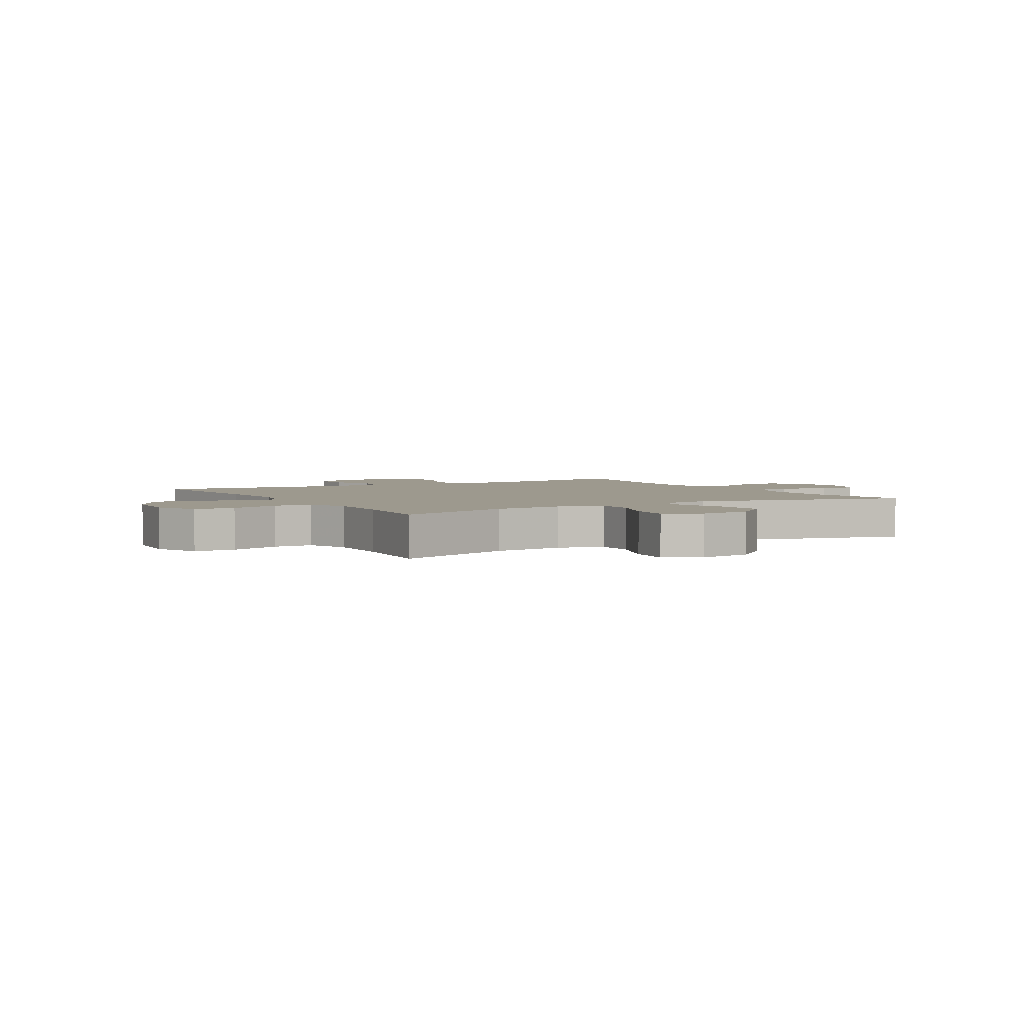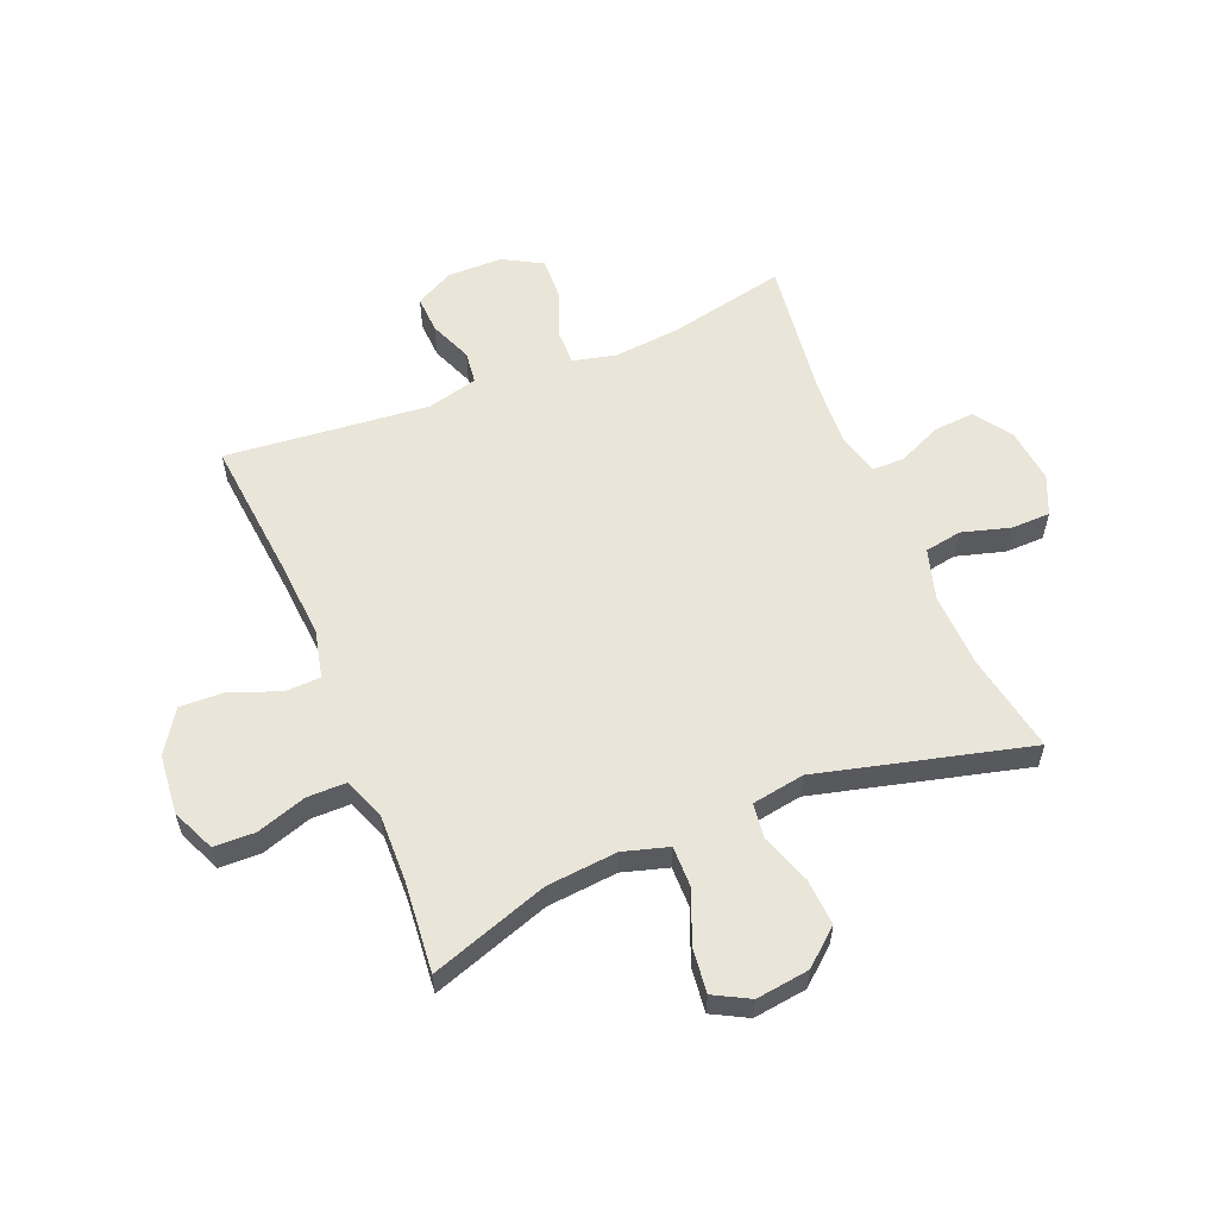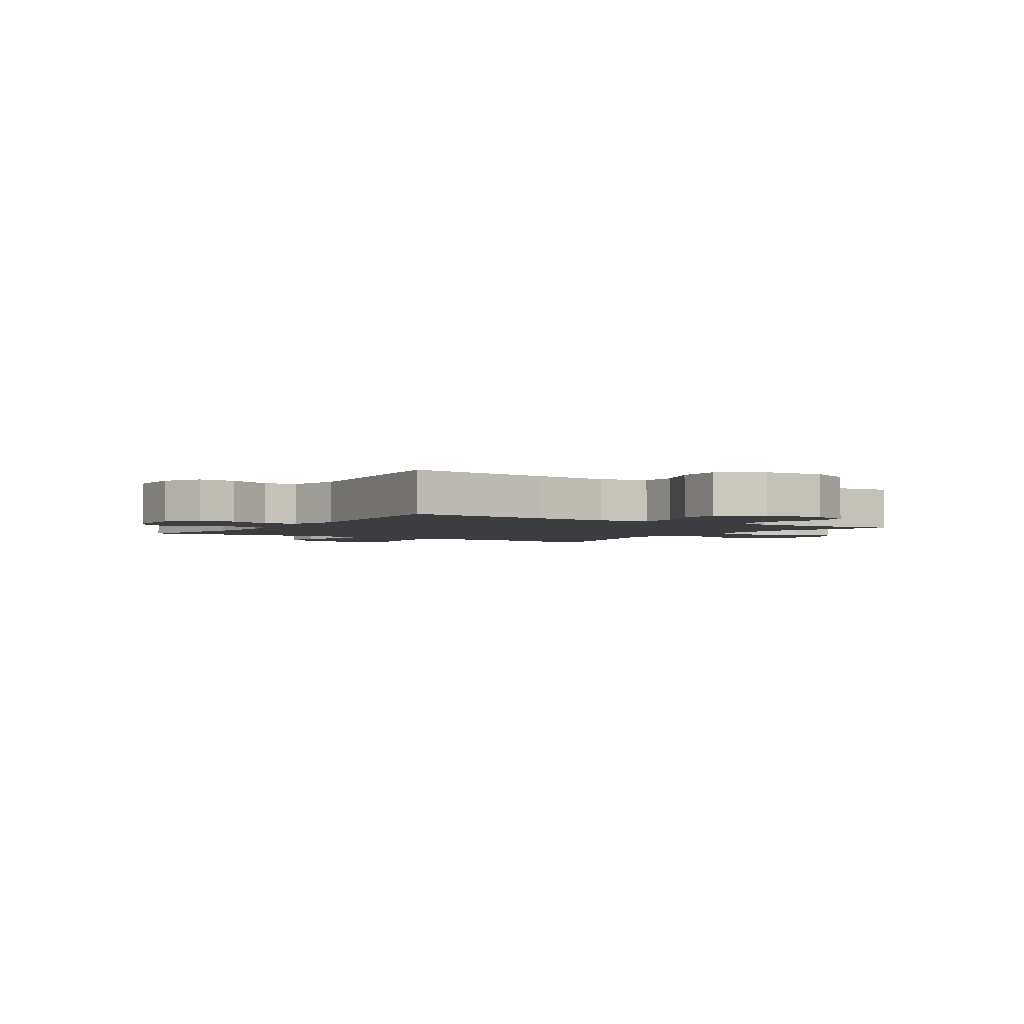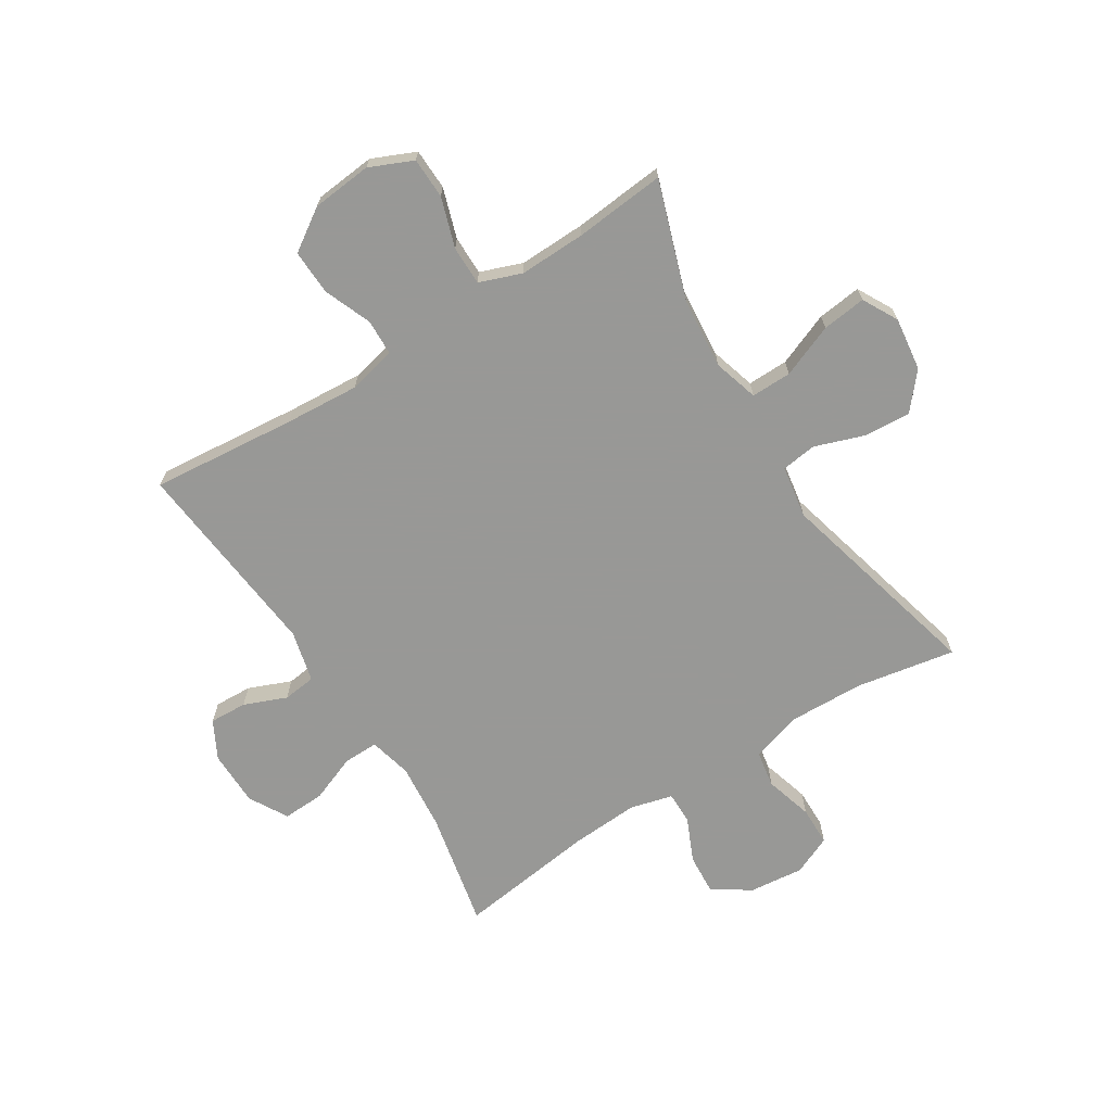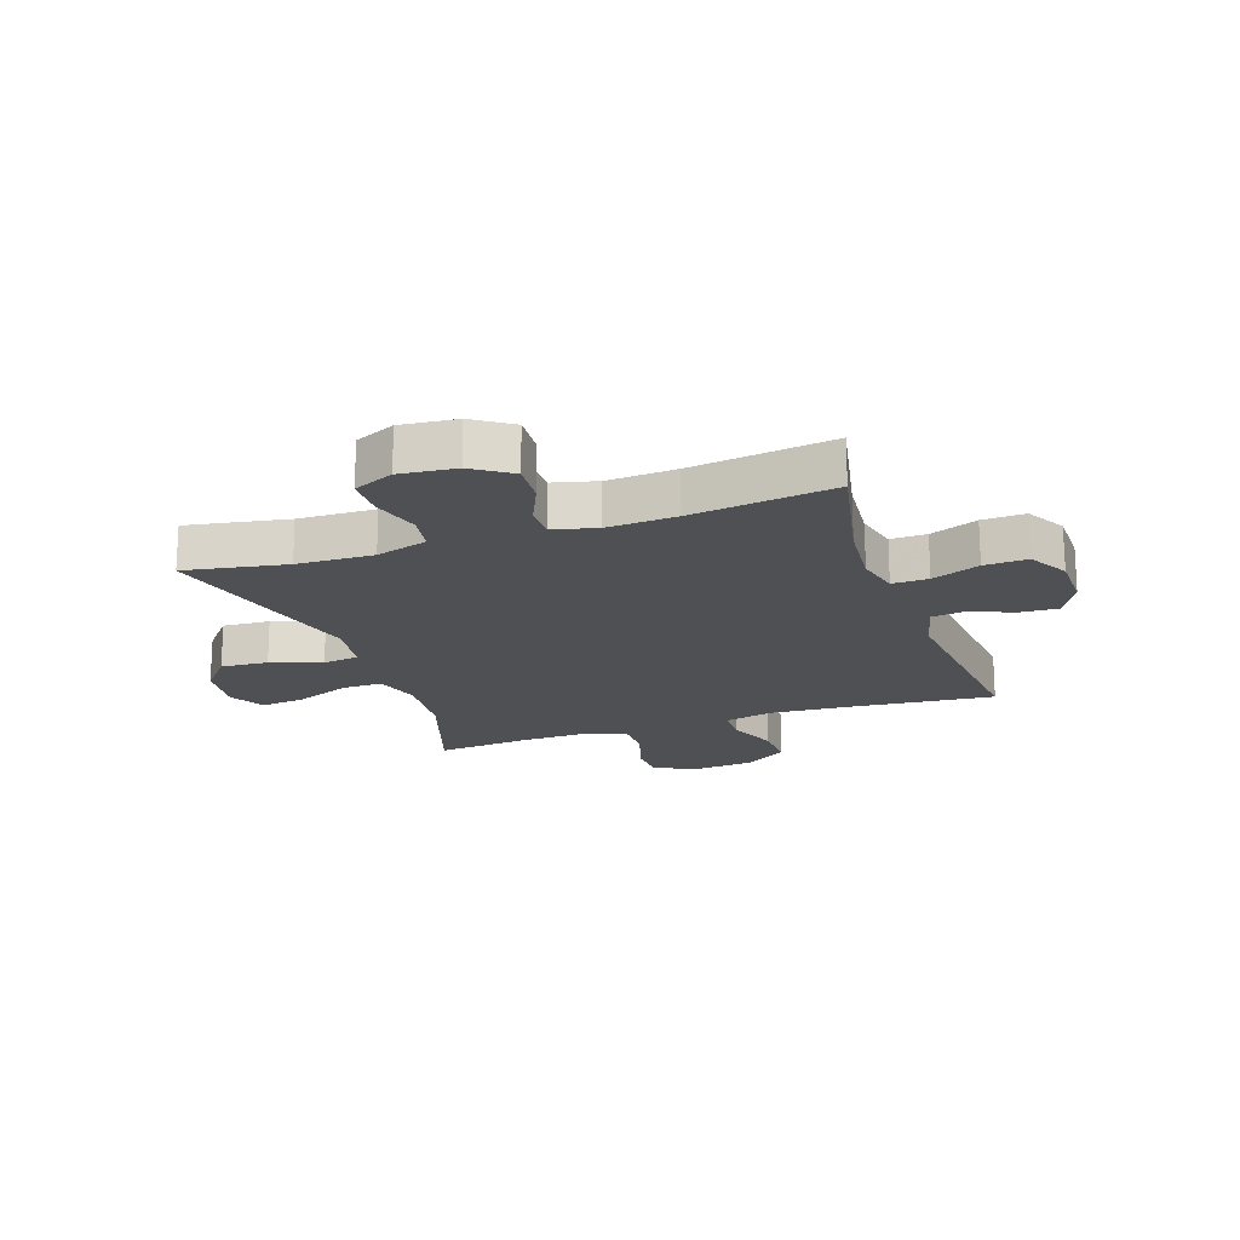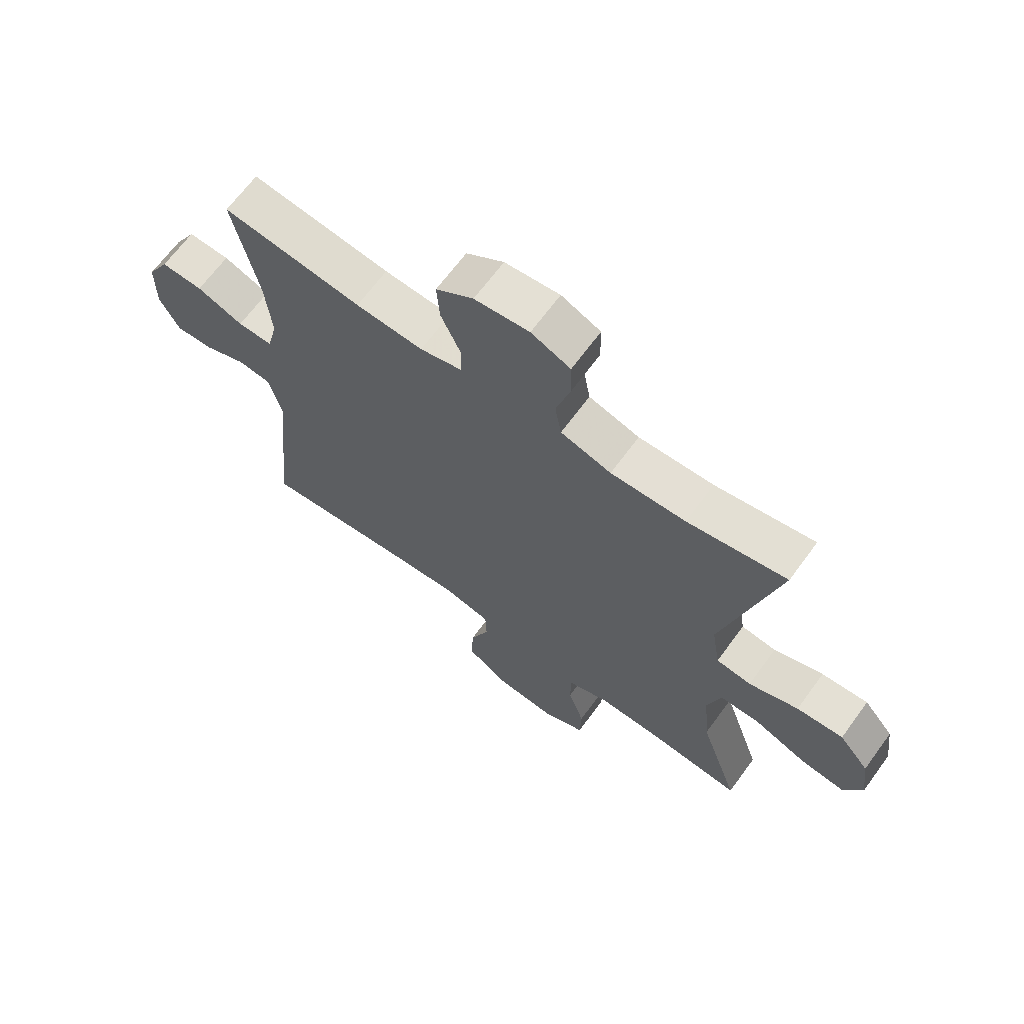
<metadata>
{"format":"obj","ext":"obj","renderer":"f3d","projection":"perspective","resolution":1024,"background":"white","views":[{"elev":3.3,"azim":-120.5,"up":"+Y"},{"elev":57.8,"azim":-112.4,"up":"+Y"},{"elev":-2.7,"azim":146.7,"up":"+Y"},{"elev":-68.5,"azim":-147.8,"up":"+Y"},{"elev":-18.9,"azim":19.1,"up":"+Y"},{"elev":66.7,"azim":-143.8,"up":"+Z"}]}
</metadata>
<code>
v 0.5 0.07 -0.5
v 0.248 0.07 -0.476
v 0.119 0.07 -0.467
v 0.036 0.07 -0.486
v 0.034 0.07 -0.548
v 0.067 0.07 -0.631
v 0.07 0.07 -0.709
v -0.002 0.07 -0.757
v -0.106 0.07 -0.767
v -0.181 0.07 -0.734
v -0.183 0.07 -0.663
v -0.155 0.07 -0.577
v -0.155 0.07 -0.509
v -0.228 0.07 -0.482
v -0.343 0.07 -0.485
v -0.5 0.07 -0.5
v -0.431 0.07 -0.296
v -0.42 0.07 -0.174
v -0.443 0.07 -0.096
v -0.513 0.07 -0.097
v -0.605 0.07 -0.134
v -0.681 0.07 -0.143
v -0.714 0.07 -0.082
v -0.702 0.07 0.01
v -0.65 0.07 0.072
v -0.569 0.07 0.067
v -0.483 0.07 0.037
v -0.422 0.07 0.045
v -0.407 0.07 0.136
v -0.5 0.07 0.5
v -0.328 0.07 0.469
v -0.198 0.07 0.465
v -0.11 0.07 0.491
v -0.099 0.07 0.555
v -0.123 0.07 0.638
v -0.122 0.07 0.706
v -0.054 0.07 0.736
v 0.041 0.07 0.726
v 0.106 0.07 0.682
v 0.101 0.07 0.612
v 0.067 0.07 0.536
v 0.067 0.07 0.48
v 0.141 0.07 0.461
v 0.258 0.07 0.468
v 0.5 0.07 0.5
v 0.457 0.07 0.297
v 0.446 0.07 0.181
v 0.464 0.07 0.107
v 0.525 0.07 0.108
v 0.606 0.07 0.14
v 0.679 0.07 0.143
v 0.717 0.07 0.076
v 0.718 0.07 -0.02
v 0.683 0.07 -0.086
v 0.618 0.07 -0.083
v 0.544 0.07 -0.053
v 0.487 0.07 -0.06
v 0.465 0.07 -0.149
v 0.5 0 -0.5
v 0.248 0 -0.476
v 0.119 0 -0.467
v 0.036 0 -0.486
v 0.034 0 -0.548
v 0.067 0 -0.631
v 0.07 0 -0.709
v -0.002 0 -0.757
v -0.106 0 -0.767
v -0.181 0 -0.734
v -0.183 0 -0.663
v -0.155 0 -0.577
v -0.155 0 -0.509
v -0.228 0 -0.482
v -0.343 0 -0.485
v -0.5 0 -0.5
v -0.431 0 -0.296
v -0.42 0 -0.174
v -0.443 0 -0.096
v -0.513 0 -0.097
v -0.605 0 -0.134
v -0.681 0 -0.143
v -0.714 0 -0.082
v -0.702 0 0.01
v -0.65 0 0.072
v -0.569 0 0.067
v -0.483 0 0.037
v -0.422 0 0.045
v -0.407 0 0.136
v -0.5 0 0.5
v -0.328 0 0.469
v -0.198 0 0.465
v -0.11 0 0.491
v -0.099 0 0.555
v -0.123 0 0.638
v -0.122 0 0.706
v -0.054 0 0.736
v 0.041 0 0.726
v 0.106 0 0.682
v 0.101 0 0.612
v 0.067 0 0.536
v 0.067 0 0.48
v 0.141 0 0.461
v 0.258 0 0.468
v 0.5 0 0.5
v 0.457 0 0.297
v 0.446 0 0.181
v 0.464 0 0.107
v 0.525 0 0.108
v 0.606 0 0.14
v 0.679 0 0.143
v 0.717 0 0.076
v 0.718 0 -0.02
v 0.683 0 -0.086
v 0.618 0 -0.083
v 0.544 0 -0.053
v 0.487 0 -0.06
v 0.465 0 -0.149
f 54 55 56
f 53 54 56
f 52 53 56
f 51 52 56
f 50 51 56
f 49 50 56
f 48 49 56 57
f 47 48 57 58
f 44 45 46
f 43 44 46 47
f 42 43 47 58
f 39 40 41
f 38 39 41
f 37 38 41
f 36 37 41
f 35 36 41
f 34 35 41
f 33 34 41 42
f 58 1 2
f 42 58 2
f 33 42 2
f 32 33 2
f 29 30 31
f 32 2 3
f 31 32 3
f 29 31 3
f 28 29 3
f 25 26 27
f 24 25 27
f 23 24 27
f 22 23 27
f 21 22 27
f 20 21 27
f 19 20 27 28
f 15 16 17
f 14 15 17 18
f 28 3 4
f 19 28 4
f 18 19 4
f 14 18 4
f 13 14 4
f 10 11 12
f 9 10 12
f 8 9 12
f 7 8 12
f 6 7 12
f 5 6 12
f 4 5 12 13
f 114 113 112
f 114 112 111
f 114 111 110
f 114 110 109
f 114 109 108
f 114 108 107
f 115 114 107 106
f 116 115 106 105
f 104 103 102
f 105 104 102 101
f 116 105 101 100
f 99 98 97
f 99 97 96
f 99 96 95
f 99 95 94
f 99 94 93
f 99 93 92
f 100 99 92 91
f 60 59 116
f 60 116 100
f 60 100 91
f 60 91 90
f 89 88 87
f 61 60 90
f 61 90 89
f 61 89 87
f 61 87 86
f 85 84 83
f 85 83 82
f 85 82 81
f 85 81 80
f 85 80 79
f 85 79 78
f 86 85 78 77
f 75 74 73
f 76 75 73 72
f 62 61 86
f 62 86 77
f 62 77 76
f 62 76 72
f 62 72 71
f 70 69 68
f 70 68 67
f 70 67 66
f 70 66 65
f 70 65 64
f 70 64 63
f 71 70 63 62
f 1 59 60 2
f 2 60 61 3
f 3 61 62 4
f 4 62 63 5
f 5 63 64 6
f 6 64 65 7
f 7 65 66 8
f 8 66 67 9
f 9 67 68 10
f 10 68 69 11
f 11 69 70 12
f 12 70 71 13
f 13 71 72 14
f 14 72 73 15
f 15 73 74 16
f 16 74 75 17
f 17 75 76 18
f 18 76 77 19
f 19 77 78 20
f 20 78 79 21
f 21 79 80 22
f 22 80 81 23
f 23 81 82 24
f 24 82 83 25
f 25 83 84 26
f 26 84 85 27
f 27 85 86 28
f 28 86 87 29
f 29 87 88 30
f 30 88 89 31
f 31 89 90 32
f 32 90 91 33
f 33 91 92 34
f 34 92 93 35
f 35 93 94 36
f 36 94 95 37
f 37 95 96 38
f 38 96 97 39
f 39 97 98 40
f 40 98 99 41
f 41 99 100 42
f 42 100 101 43
f 43 101 102 44
f 44 102 103 45
f 45 103 104 46
f 46 104 105 47
f 47 105 106 48
f 48 106 107 49
f 49 107 108 50
f 50 108 109 51
f 51 109 110 52
f 52 110 111 53
f 53 111 112 54
f 54 112 113 55
f 55 113 114 56
f 56 114 115 57
f 57 115 116 58
f 58 116 59 1

</code>
